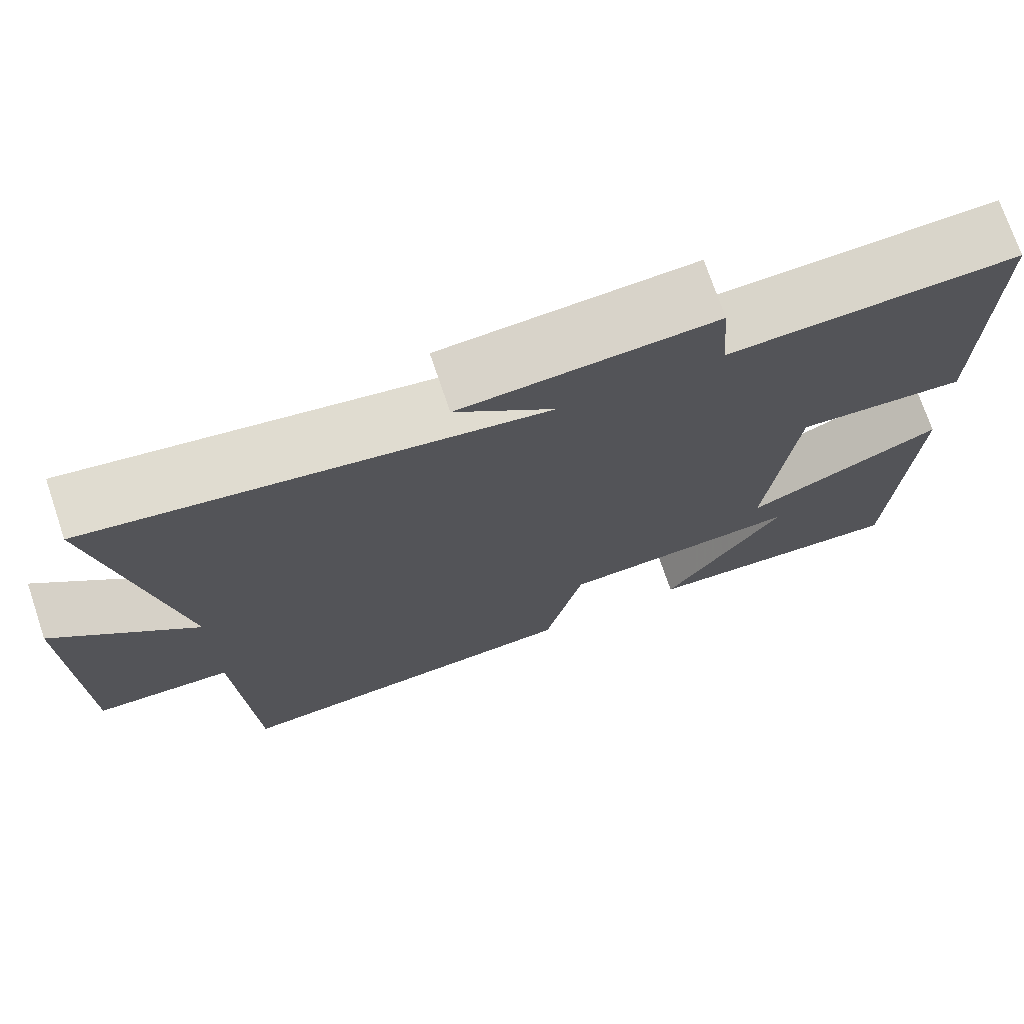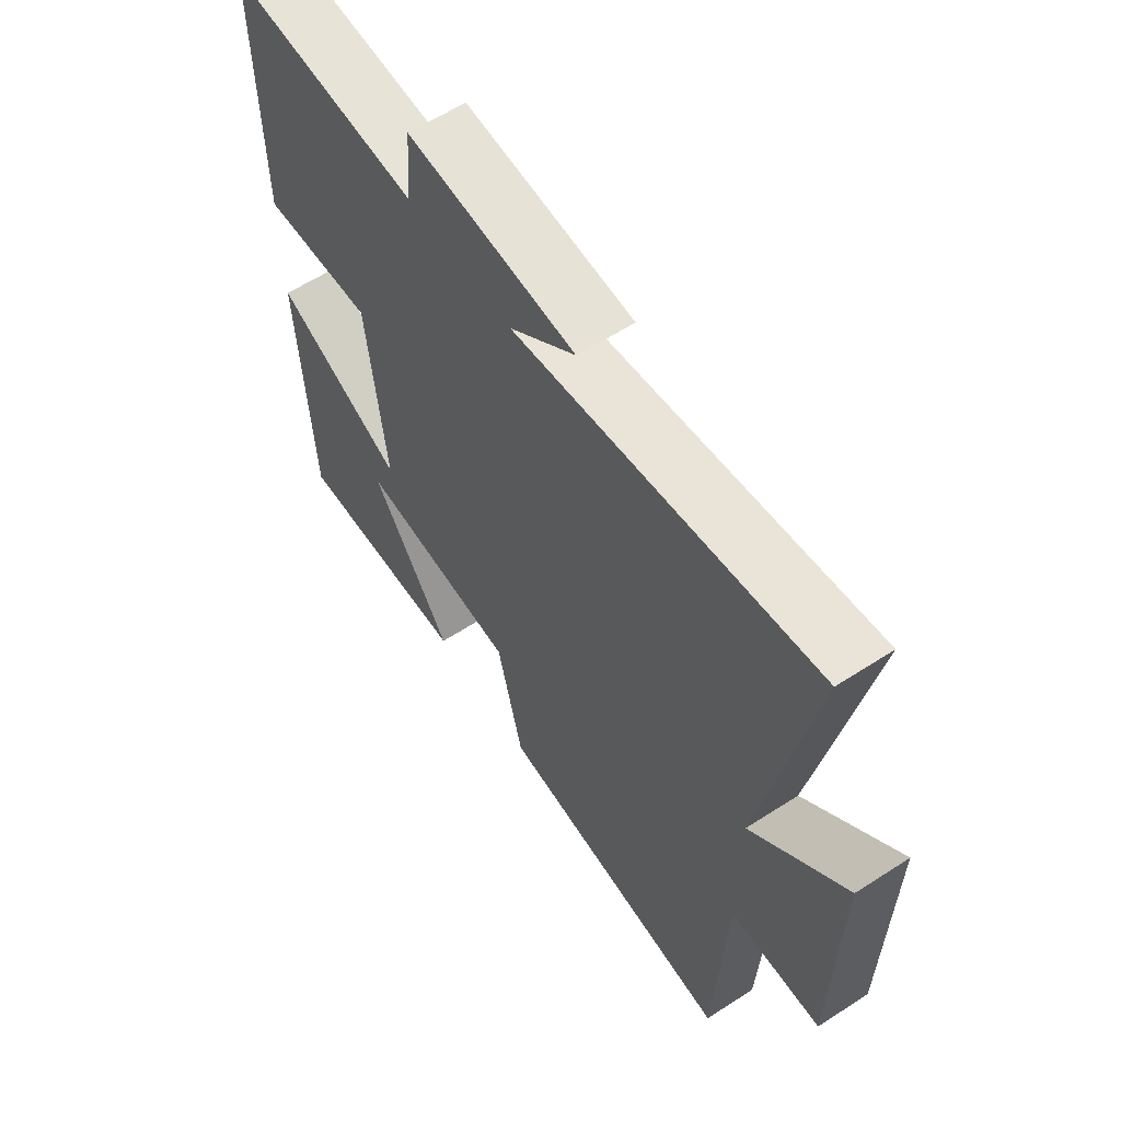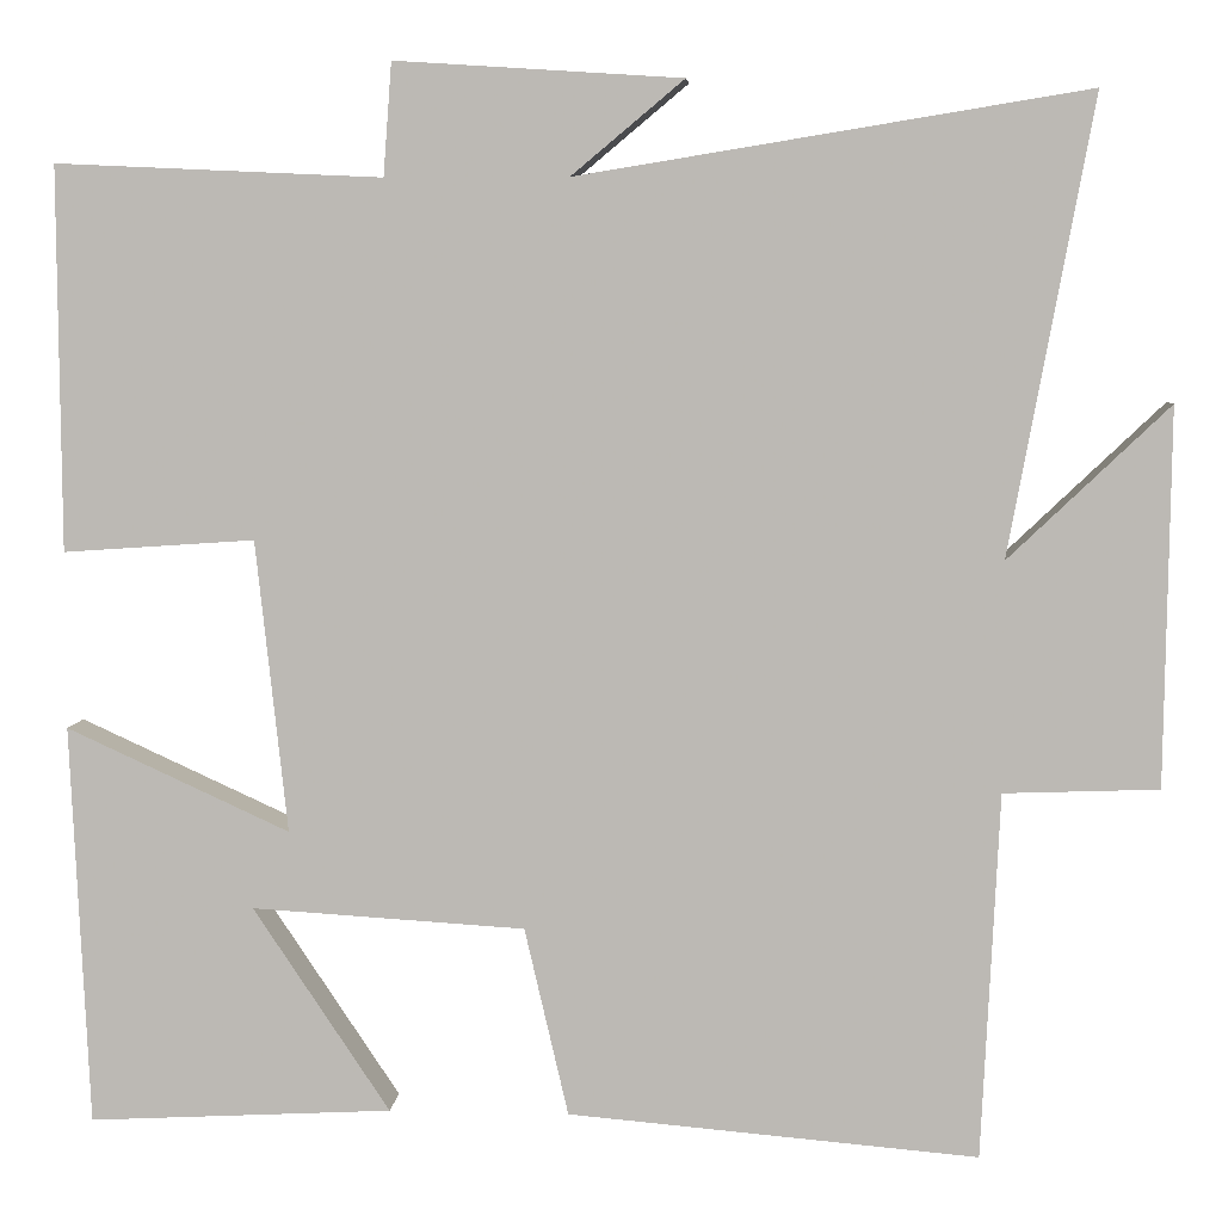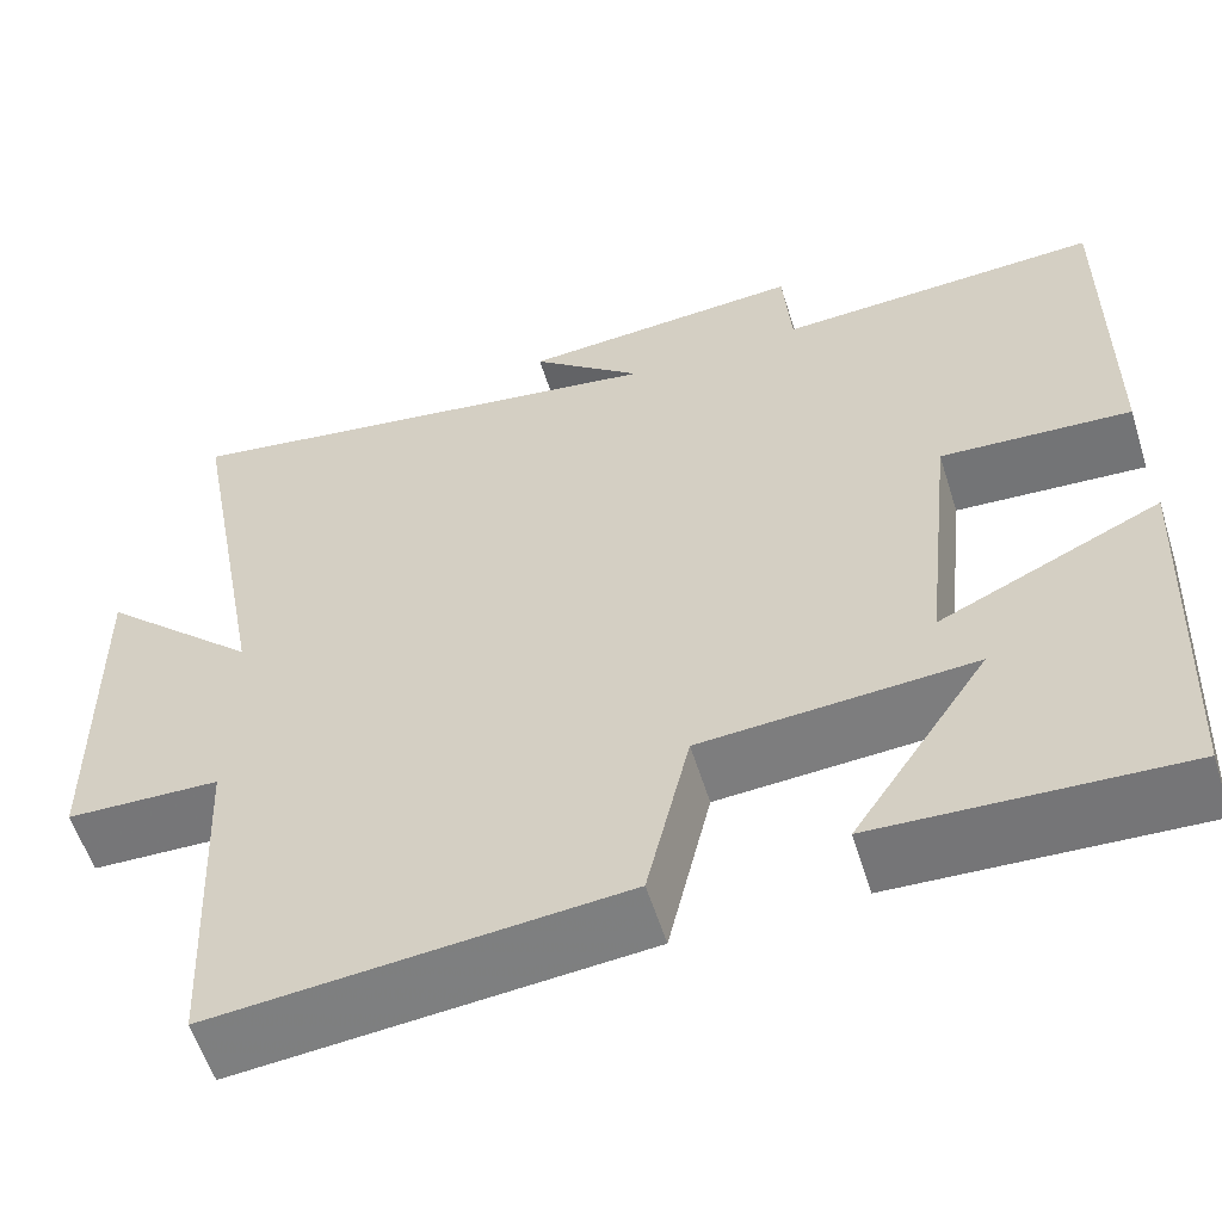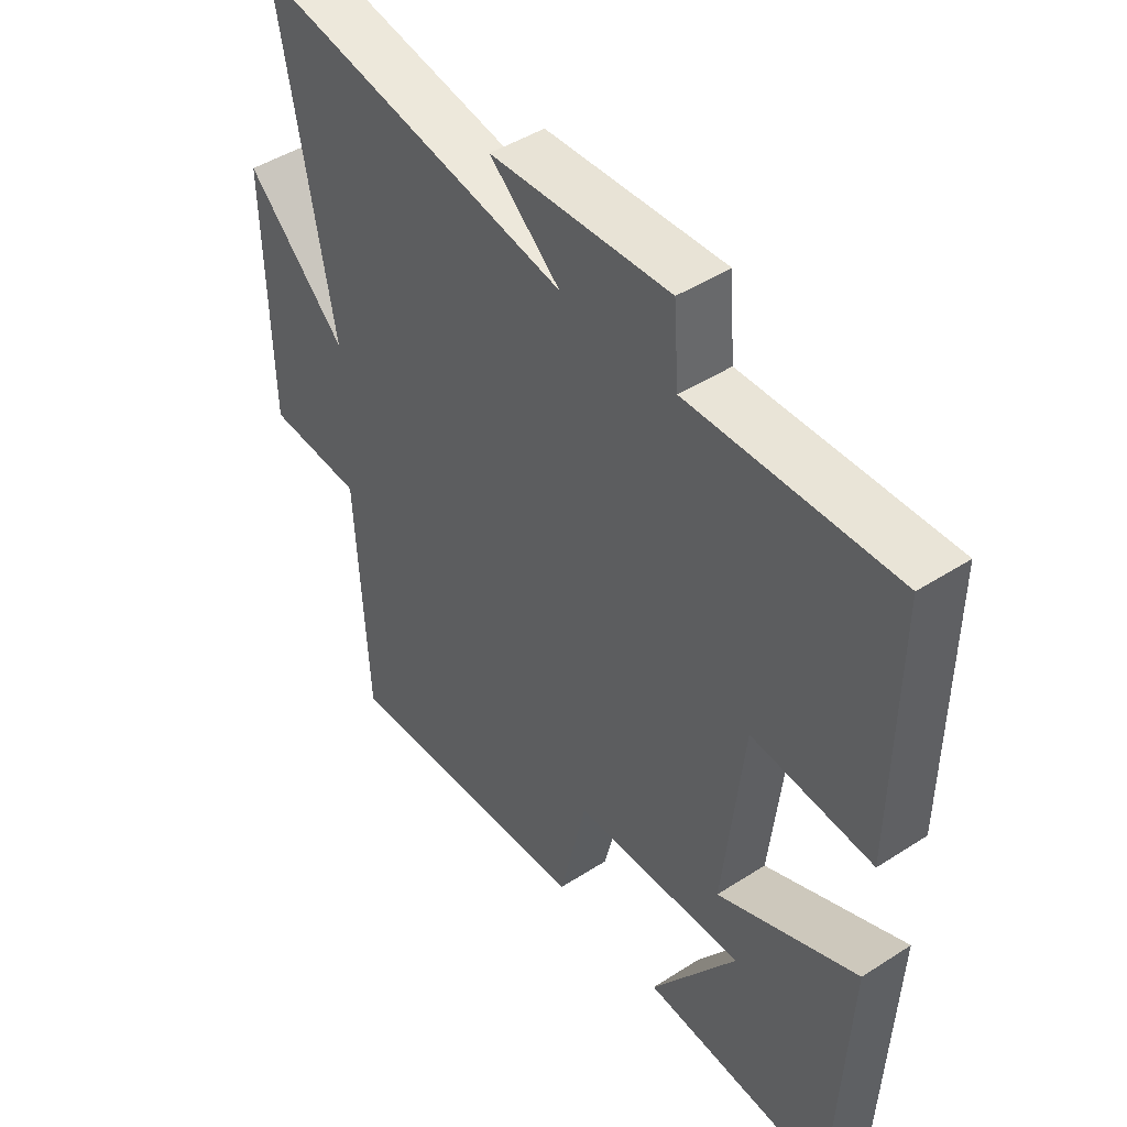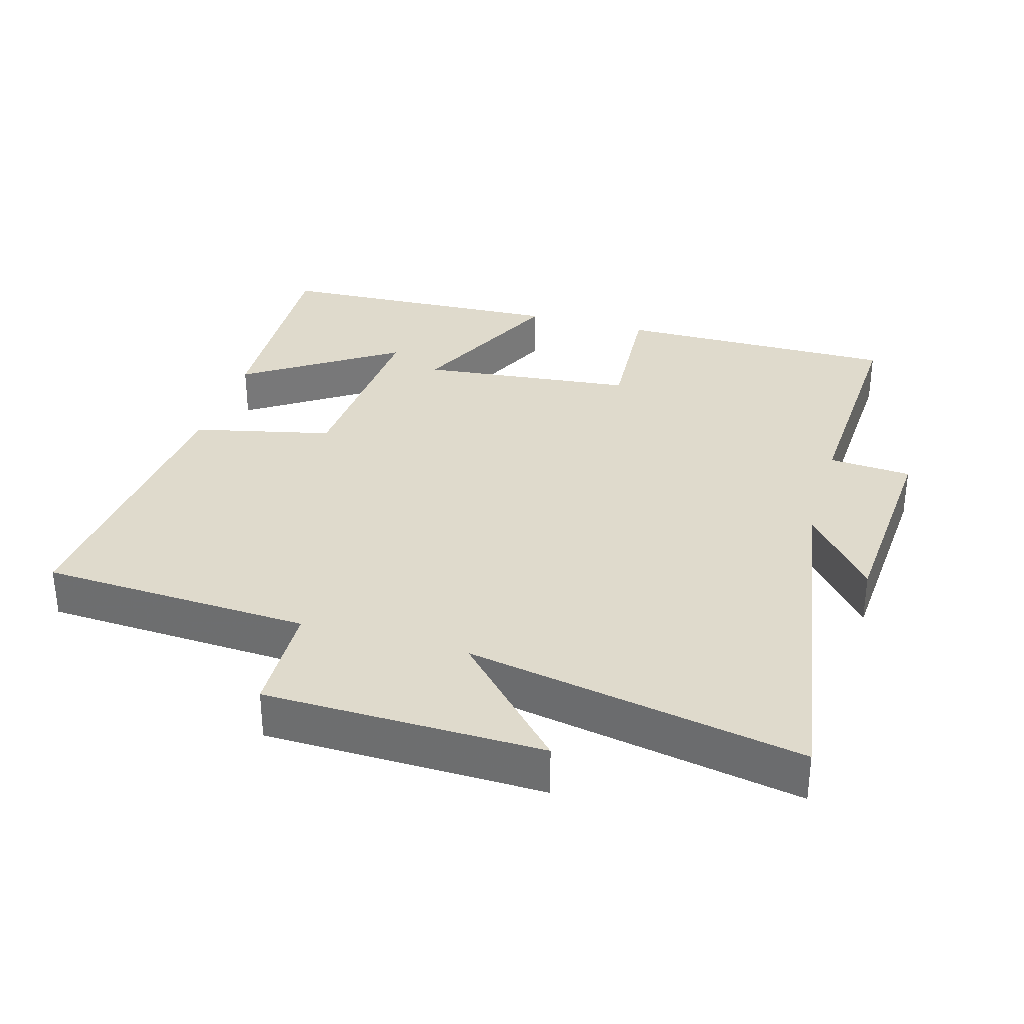
<metadata>
{"format":"obj","ext":"obj","renderer":"f3d","projection":"perspective","resolution":1024,"background":"white","views":[{"elev":73.2,"azim":-18.7,"up":"+Z"},{"elev":60.6,"azim":-123.5,"up":"+Z"},{"elev":5.7,"azim":-175.7,"up":"+Z"},{"elev":-57.8,"azim":17.4,"up":"+Z"},{"elev":46.0,"azim":53.6,"up":"+Z"},{"elev":32.5,"azim":-73.7,"up":"+Y"}]}
</metadata>
<code>
v 0.48 0.07 -0.517
v 0.153 0.07 -0.5
v 0.3 0.07 -0.28
v 0.006 0.07 -0.298
v -0.041 0.07 -0.5
v -0.481 0.07 -0.538
v -0.5 0.07 -0.145
v -0.666 0.07 -0.139
v -0.672 0.07 0.265
v -0.5 0.07 0.101
v -0.59 0.07 0.589
v -0.044 0.07 0.5
v -0.165 0.07 0.601
v 0.143 0.07 0.621
v 0.152 0.07 0.5
v 0.503 0.07 0.516
v 0.5 0.07 0.104
v 0.294 0.07 0.118
v 0.26 0.07 -0.196
v 0.5 0.07 -0.086
v 0.48 0 -0.517
v 0.153 0 -0.5
v 0.3 0 -0.28
v 0.006 0 -0.298
v -0.041 0 -0.5
v -0.481 0 -0.538
v -0.5 0 -0.145
v -0.666 0 -0.139
v -0.672 0 0.265
v -0.5 0 0.101
v -0.59 0 0.589
v -0.044 0 0.5
v -0.165 0 0.601
v 0.143 0 0.621
v 0.152 0 0.5
v 0.503 0 0.516
v 0.5 0 0.104
v 0.294 0 0.118
v 0.26 0 -0.196
v 0.5 0 -0.086
f 19 20 1
f 15 16 17 18
f 15 18 19
f 12 13 14 15
f 12 15 19
f 10 11 12 19
f 7 8 9 10
f 6 7 10
f 5 6 10
f 4 5 10
f 3 4 10 19
f 1 2 3
f 1 3 19
f 21 40 39
f 38 37 36 35
f 39 38 35
f 35 34 33 32
f 39 35 32
f 39 32 31 30
f 30 29 28 27
f 30 27 26
f 30 26 25
f 30 25 24
f 39 30 24 23
f 23 22 21
f 39 23 21
f 1 21 22 2
f 2 22 23 3
f 3 23 24 4
f 4 24 25 5
f 5 25 26 6
f 6 26 27 7
f 7 27 28 8
f 8 28 29 9
f 9 29 30 10
f 10 30 31 11
f 11 31 32 12
f 12 32 33 13
f 13 33 34 14
f 14 34 35 15
f 15 35 36 16
f 16 36 37 17
f 17 37 38 18
f 18 38 39 19
f 19 39 40 20
f 20 40 21 1

</code>
